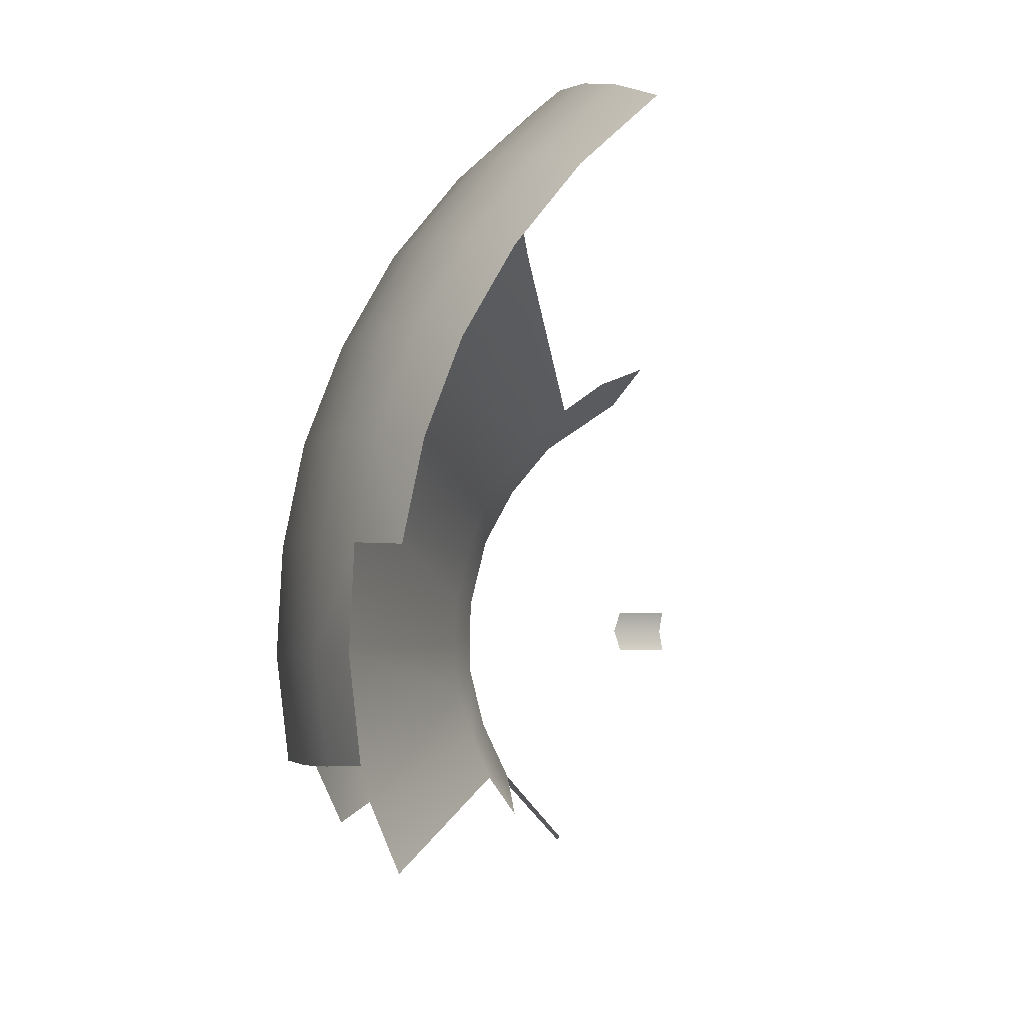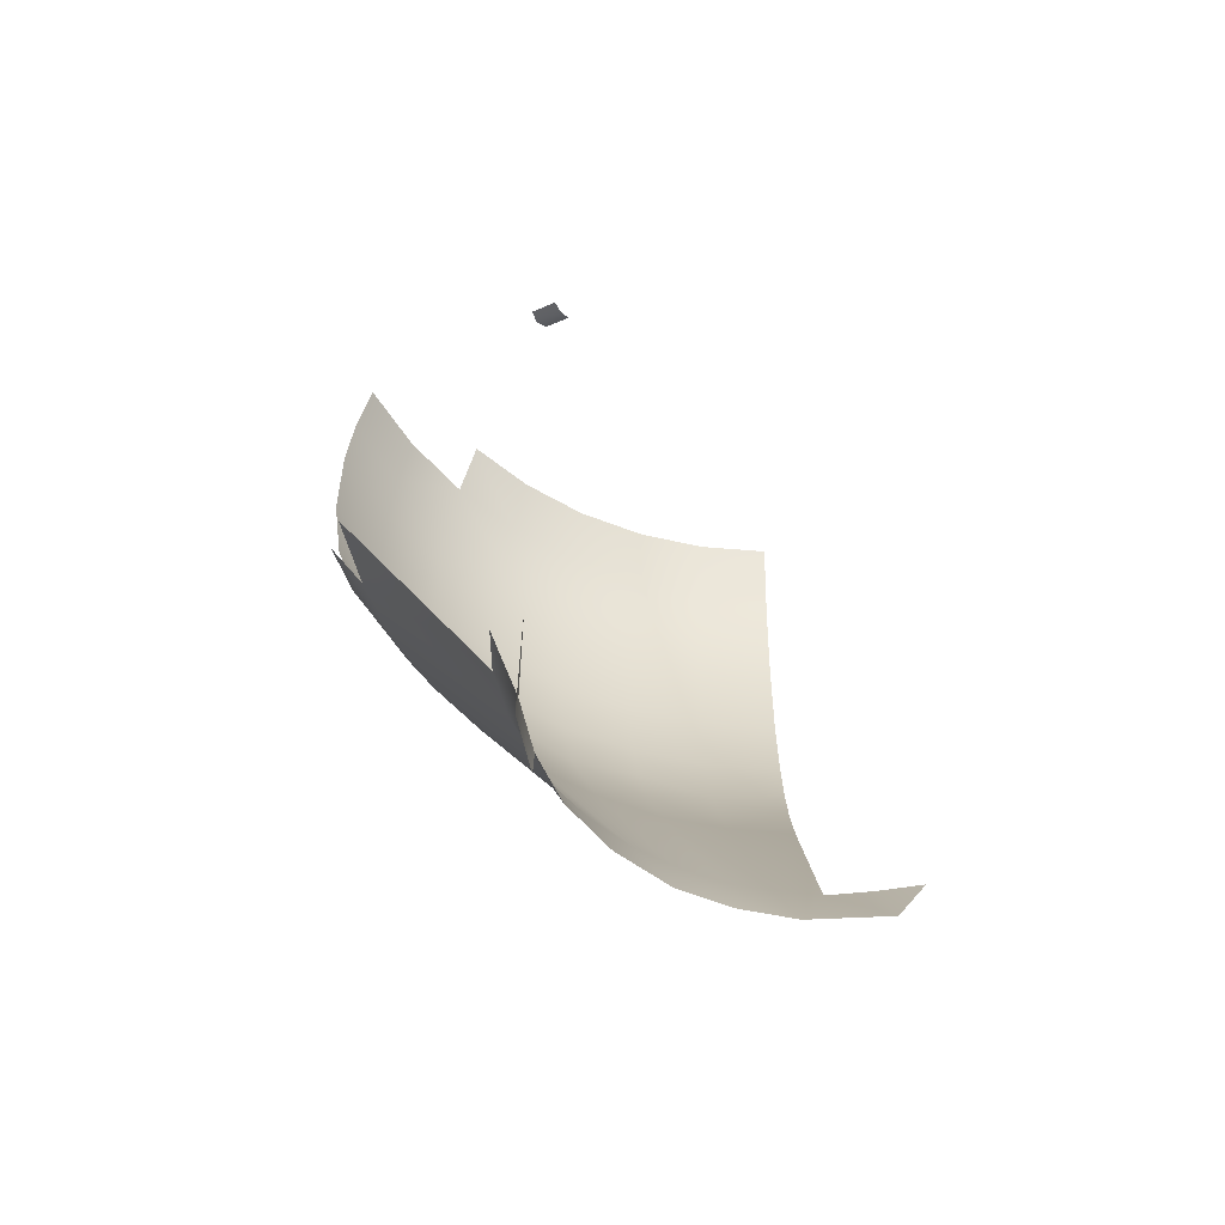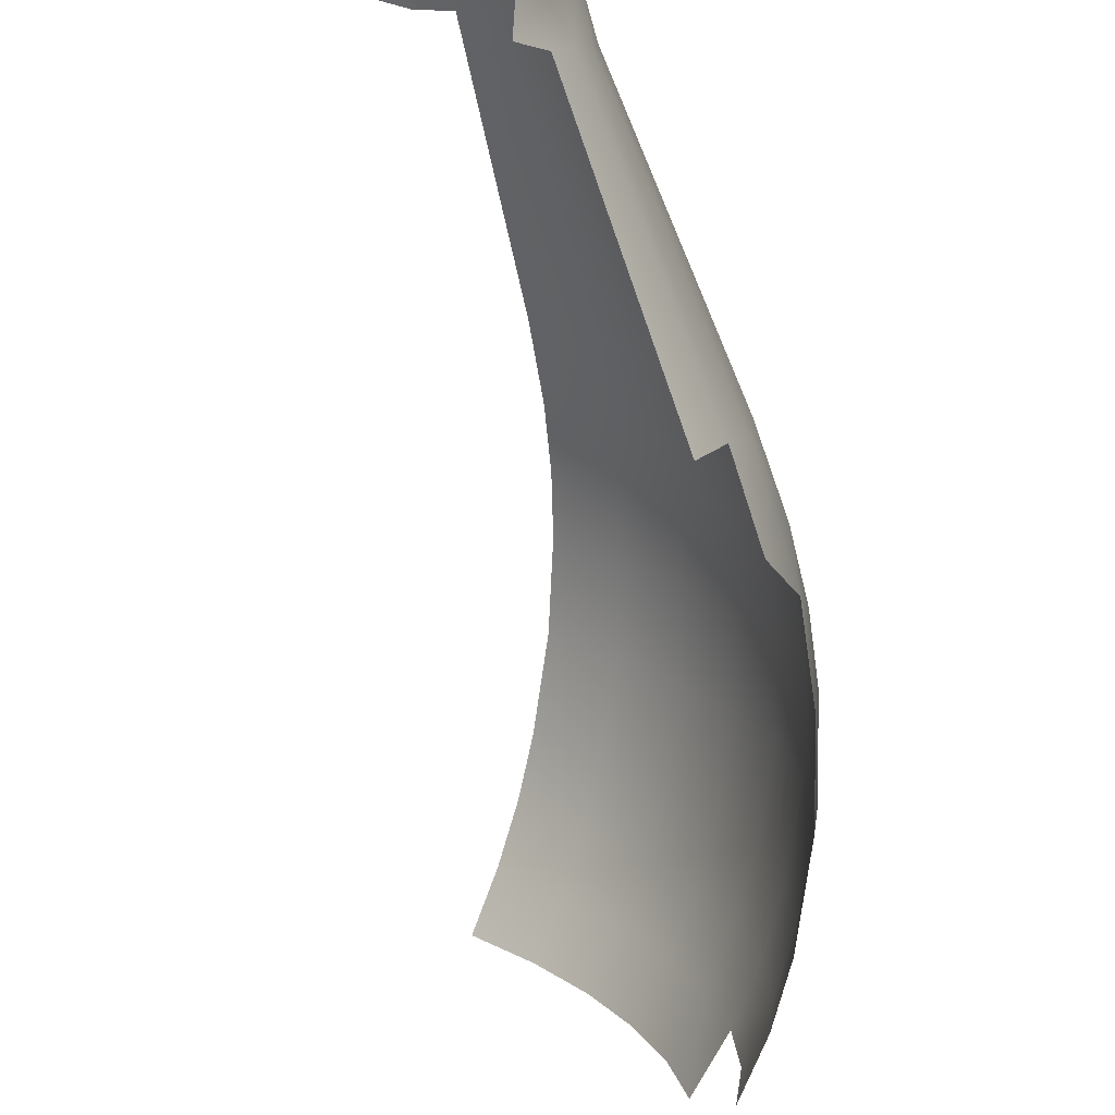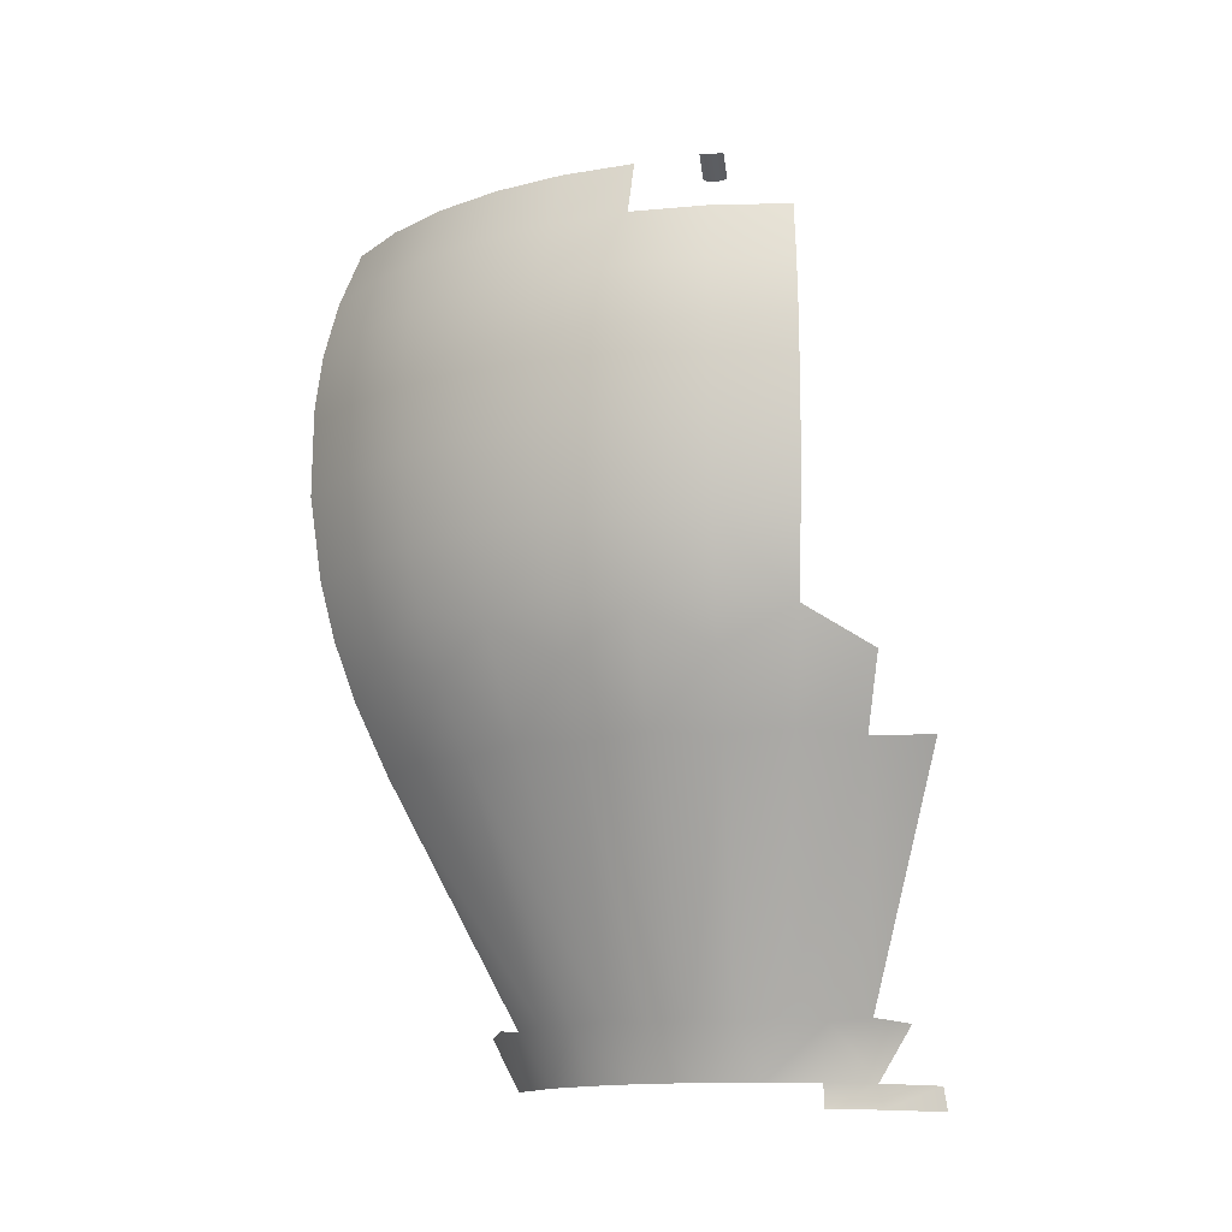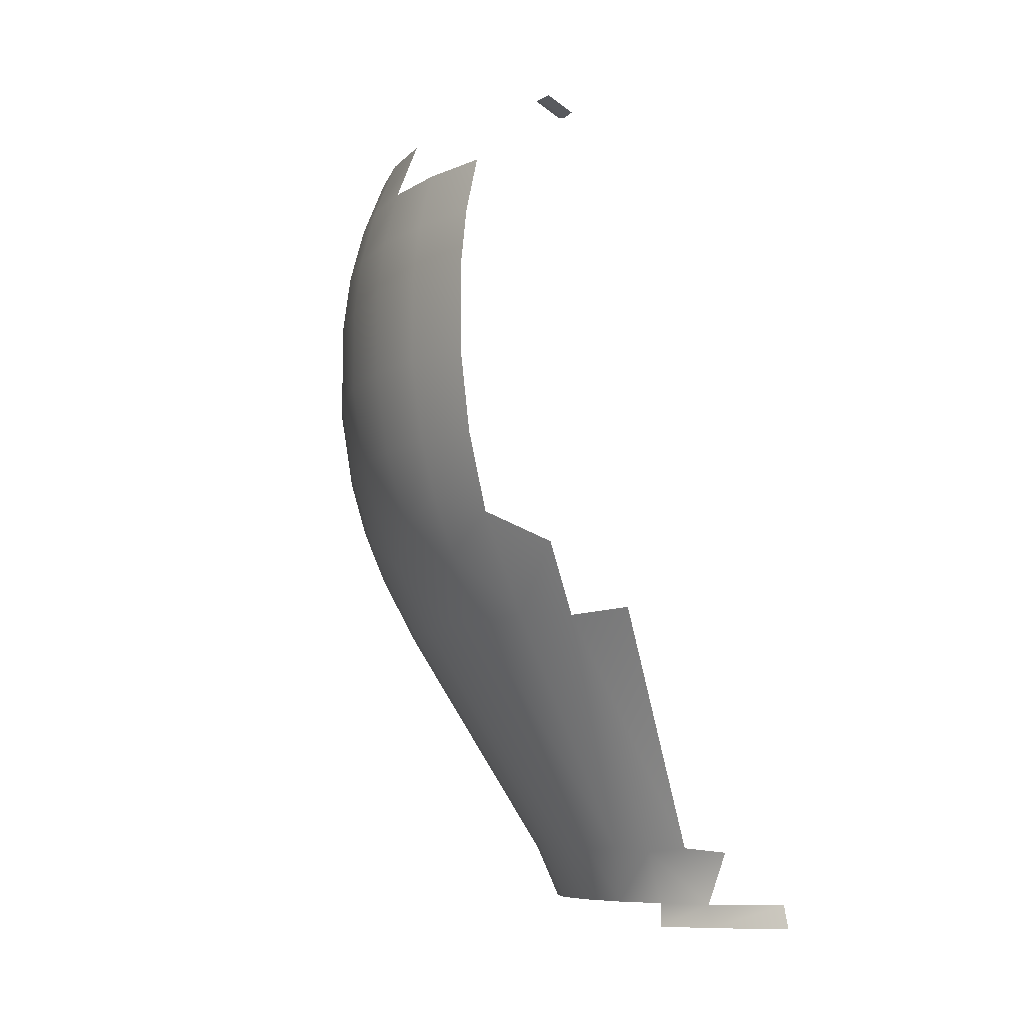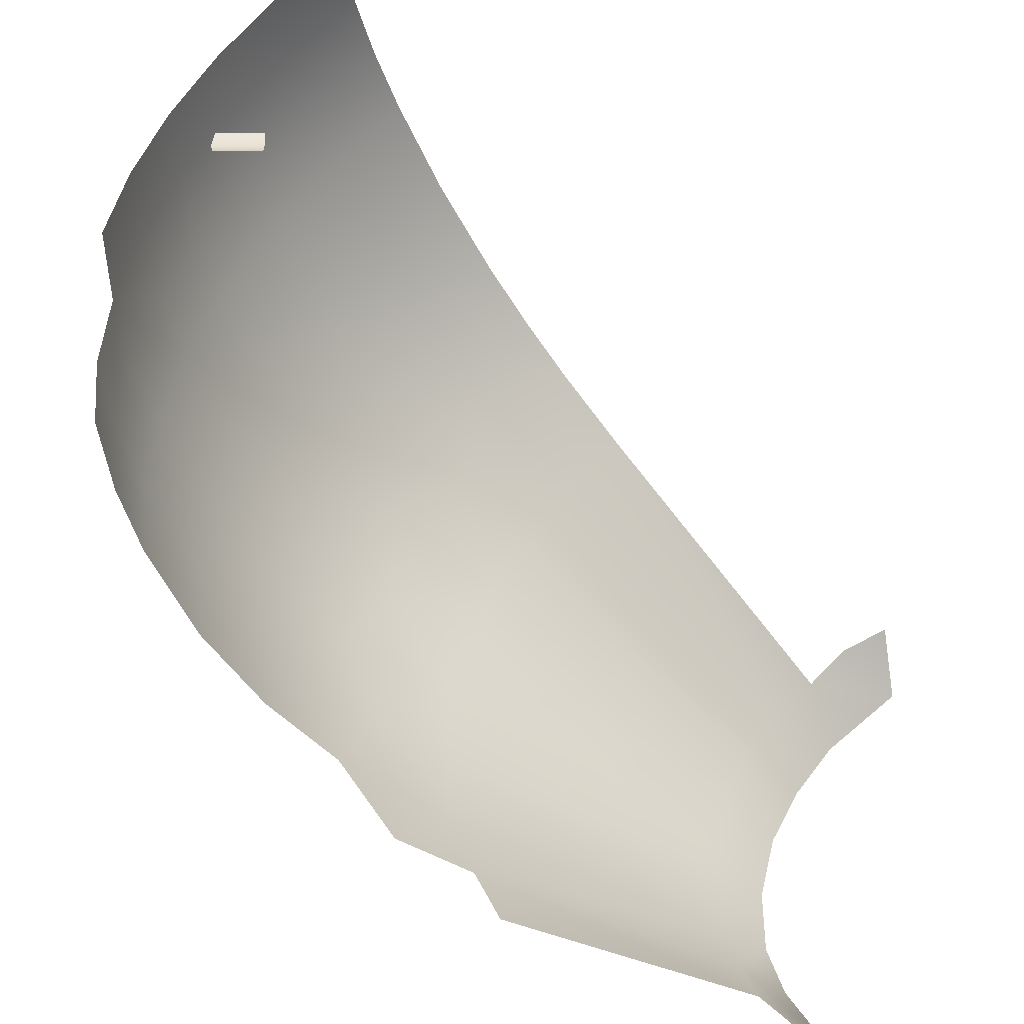
<metadata>
{"format":"obj","ext":"obj","renderer":"f3d","projection":"perspective","resolution":1024,"background":"white","views":[{"elev":-2.8,"azim":168.0,"up":"+Z"},{"elev":-53.8,"azim":-142.9,"up":"+Y"},{"elev":-78.1,"azim":-8.2,"up":"+Z"},{"elev":-14.3,"azim":98.7,"up":"+Y"},{"elev":-8.4,"azim":145.3,"up":"+Y"},{"elev":-50.5,"azim":-156.8,"up":"+Z"}]}
</metadata>
<code>
o pot.009_NurbsPath.010
v -4.528 16.24 -0.3964
v -4.583 16.11 -0.2543
v -4.603 16.06 -0.0602
v -4.583 16.11 0.1339
v -4.453 16.42 -0.4484
v -5.101 16.33 -0.2543
v 4.51 2.709 -1.097
v 6.825 6.608 -1.536
v 8.01 9.575 -1.761
v 8.089 13.35 -1.776
v 8.166 13.35 0.7625
v 8.087 9.575 0.7524
v 7.455 13.35 3.2
v 7.383 9.575 3.166
v 6.026 13.35 5.299
v 5.968 9.575 5.244
v -7.226 13.35 -3.726
v 7.48 15.23 -1.66
v 7.552 15.23 0.6843
v 6.895 15.23 2.936
v 5.575 15.23 4.875
v -6.665 15.23 -3.461
v 8.29 10.95 0.7783
v 7.568 10.95 3.254
v 6.117 10.95 5.385
v 7.631 8.269 -1.689
v 4.551 2.64 -0.3977
v 4.552 2.709 0.3023
v 4.376 2.64 0.9798
v 4.16 2.709 1.646
v 3.783 2.64 2.236
v 3.373 2.709 2.803
v 2.832 2.64 3.247
v 2.266 2.709 3.659
v 1.614 2.64 3.915
v 3.18 2.709 -3.52
v 3.625 2.64 -2.98
v 4.037 2.709 -2.414
v 4.292 2.64 -1.762
v 8.209 12.4 -1.798
v 7.923 14.29 0.7315
v 6.89 6.608 0.6
v 7.233 14.29 3.096
v 6.291 6.608 2.651
v 5.847 14.29 5.131
v 5.089 6.608 4.417
v -7.004 14.29 -3.621
v 6.103 6.608 -3.547
v 6.503 6.533 -2.555
v -7.677 13.35 -2.535
v 4.269 6.533 5.104
v 5.034 9.575 6.092
v 5.083 13.35 6.155
v 5.724 6.533 3.558
v 6.757 9.575 4.261
v 6.823 13.35 4.306
v 6.631 6.533 1.637
v 7.83 9.575 1.987
v 7.906 13.35 2.009
v 6.899 6.533 -0.4692
v 8.147 9.575 -0.5072
v 8.227 13.35 -0.5096
v 6.283 16.5 2.647
v 5.082 16.5 4.411
v 7.848 14.29 -1.73
v -7.082 15.23 -2.361
v 4.704 15.23 5.665
v 6.311 15.23 3.957
v 7.312 15.23 1.836
v 8.212 10.95 -1.799
v 8.287 12.4 0.778
v 7.566 12.4 3.253
v 6.115 12.4 5.383
v 8.36 10.96 -0.5136
v 8.034 10.96 2.047
v 6.933 10.96 4.381
v 5.164 10.96 6.26
v -7.805 10.96 -2.572
v 2.672 1.369 -3.459
v 3.535 1.369 -2.513
v 3.956 1.367 -1.641
v 1.84 1.76 3.427
v 4.157 1.76 -0.7631
v 3.553 1.76 -2.447
v 2.896 1.76 2.713
v 3.903 1.76 1.235
v 4.144 1.761 0.2504
v 2.709 1.76 -3.402
v 2.774 1.063 -3.597
v 7.704 8.269 0.7036
v 7.034 8.269 3.001
v 5.686 8.269 4.98
v 7.503 7.69 -0.4876
v 7.211 7.69 1.807
v 6.224 7.69 3.898
v 4.64 7.69 5.583
v 7.072 7.69 -2.76
v -7.794 12.4 -2.569
v 4.871 8.632 5.882
v 5.158 12.4 6.252
v 6.537 8.632 4.111
v 6.924 12.4 4.375
v 7.574 8.632 1.913
v 8.024 12.4 2.044
v 7.881 8.632 -0.4991
v 8.349 12.4 -0.5133
v -7.441 14.29 -2.466
v 4.933 14.29 5.961
v 6.62 14.29 4.168
v 7.671 14.29 1.941
v 7.982 14.29 -0.5021
v 3.938 1.761 -1.635
v 3.472 1.761 2.024
v 4.843 16.24 0.07825
v 4.898 16.11 -0.06383
v 4.918 16.06 -0.2579
v 4.898 16.11 -0.452
v 4.768 16.42 0.1303
v 5.416 16.33 -0.06383
v 5.471 16.3 -0.2579
v 5.416 16.33 -0.452
f 92 99 96
f 91 101 95
f 101 92 95
f 90 103 94
f 103 91 94
f 26 105 93
f 105 90 93
f 35 82 34
f 27 83 7
f 33 85 32
f 49 39 38 48
f 7 39 49 8
f 51 33 32 46
f 52 99 92 16
f 77 25 73 100
f 100 73 15 53
f 54 31 30 44
f 32 31 54 46
f 55 101 91 14
f 92 101 55 16
f 76 24 72 102
f 102 72 13 56
f 15 73 102 56
f 73 25 76 102
f 57 29 28 42
f 30 29 57 44
f 58 103 90 12
f 91 103 58 14
f 75 23 71 104
f 104 71 11 59
f 13 72 104 59
f 72 24 75 104
f 60 27 7 8
f 28 27 60 42
f 61 105 26 9
f 90 105 61 12
f 74 70 40 106
f 106 40 10 62
f 11 71 106 62
f 71 23 74 106
f 53 15 45 108
f 108 45 21 67
f 56 13 43 109
f 109 43 20 68
f 21 45 109 68
f 45 15 56 109
f 59 11 41 110
f 110 41 19 69
f 20 43 110 69
f 43 13 59 110
f 62 10 65 111
f 41 11 62 111
f 74 61 9 70
f 12 61 74 23
f 75 58 12 23
f 14 58 75 24
f 76 55 14 24
f 16 55 76 25
f 77 52 16 25
f 84 38 39 112
f 83 112 39 7
f 81 80 84 112
f 86 30 31 113
f 85 113 31 32
f 87 83 27 28
f 82 85 33 34
f 80 79 88 84
f 37 38 84
f 87 28 29 86
f 29 30 86
f 93 60 8 26
f 42 60 93 90
f 94 57 42 90
f 44 57 94 91
f 95 54 44 91
f 46 54 95 92
f 96 51 46 92
f 8 49 97 26
f 119 115 116 120
f 116 117 121 120
l 1 5
l 1 2
l 2 6
l 2 3
l 3 4
l 50 17
l 65 18
l 63 20
l 64 21
l 66 22
l 36 88
l 50 98
l 78 98
l 66 107
l 47 107
l 50 107
l 79 89
l 114 118
l 114 115

</code>
